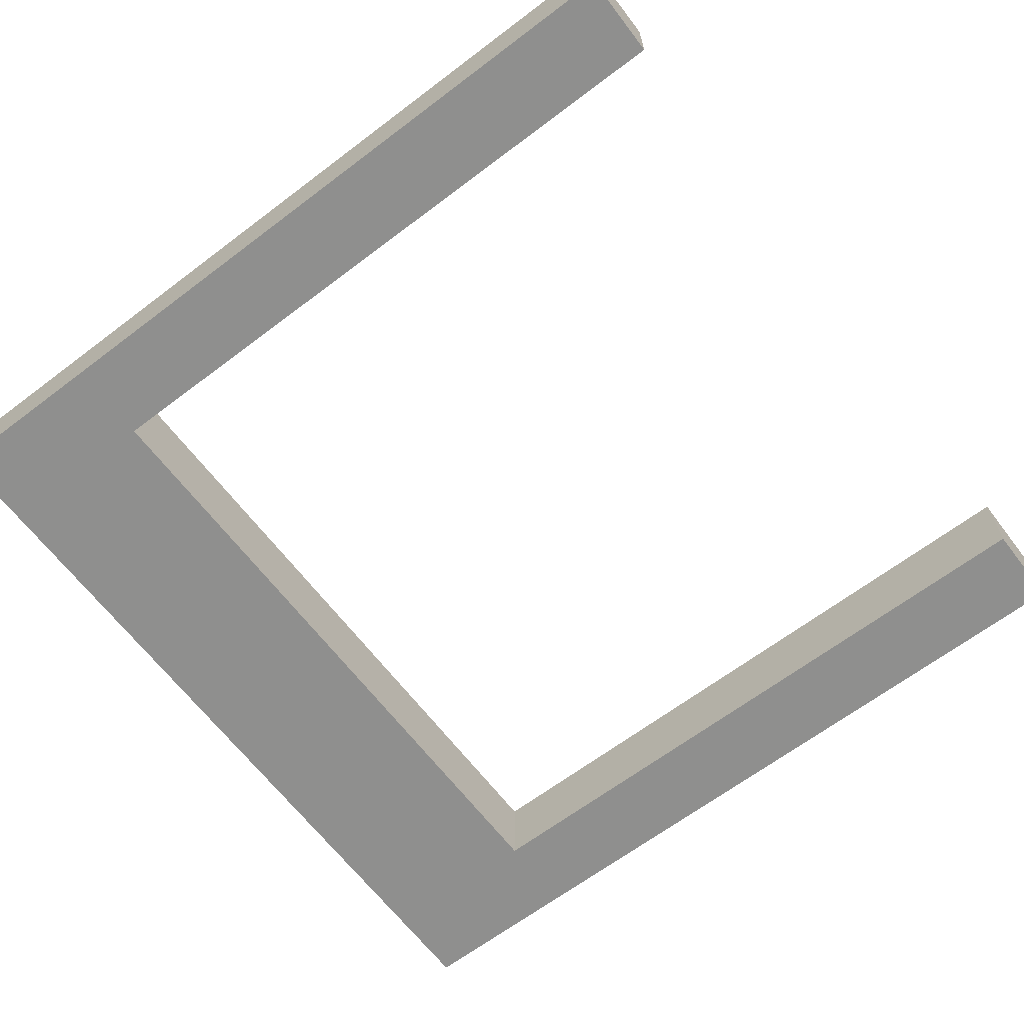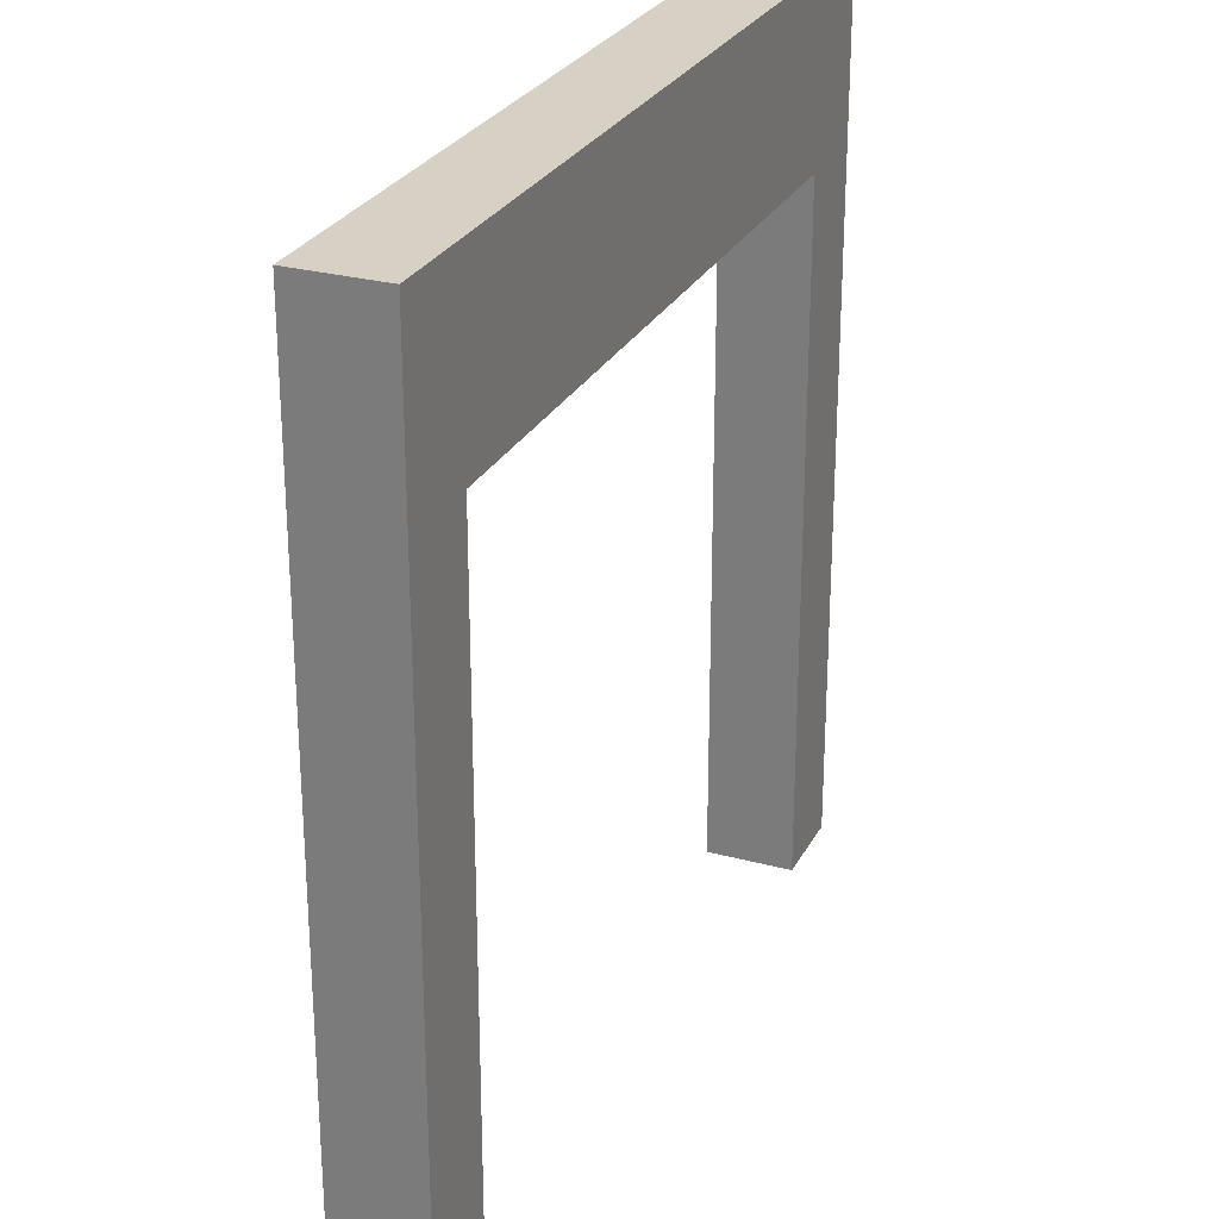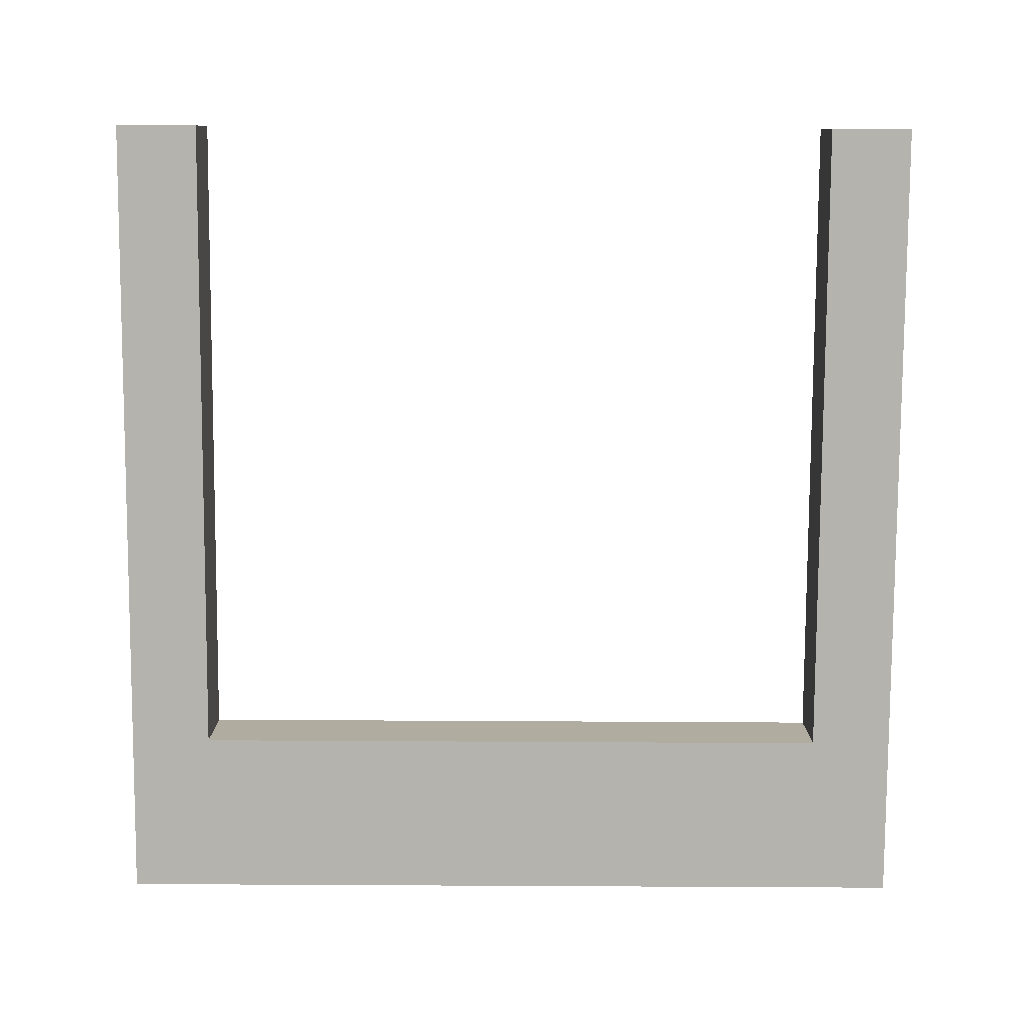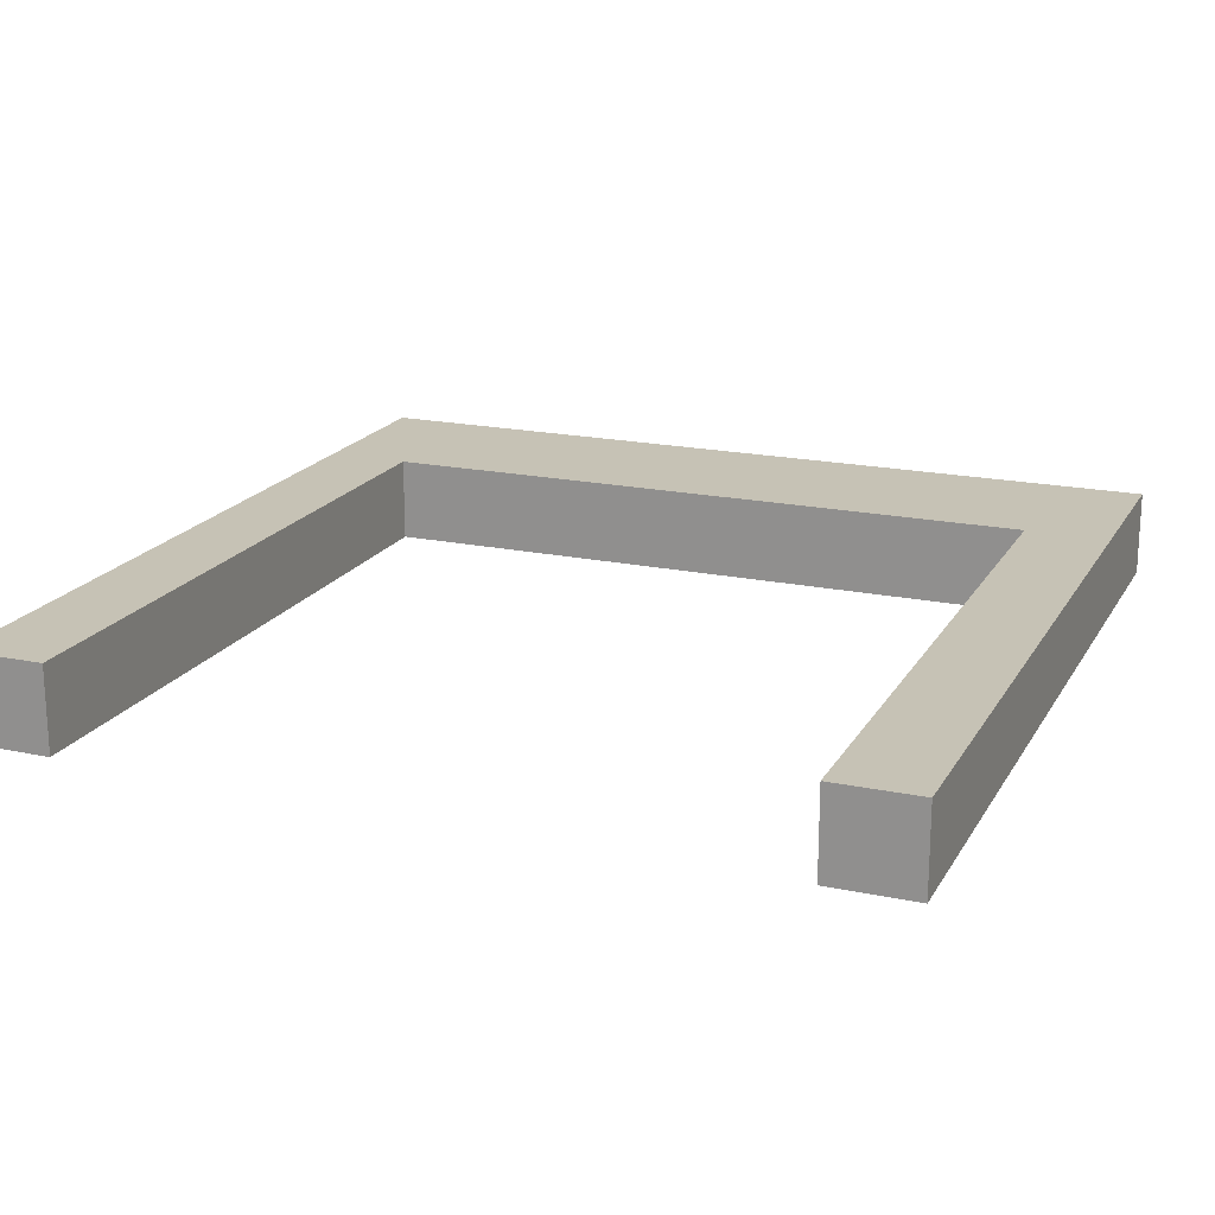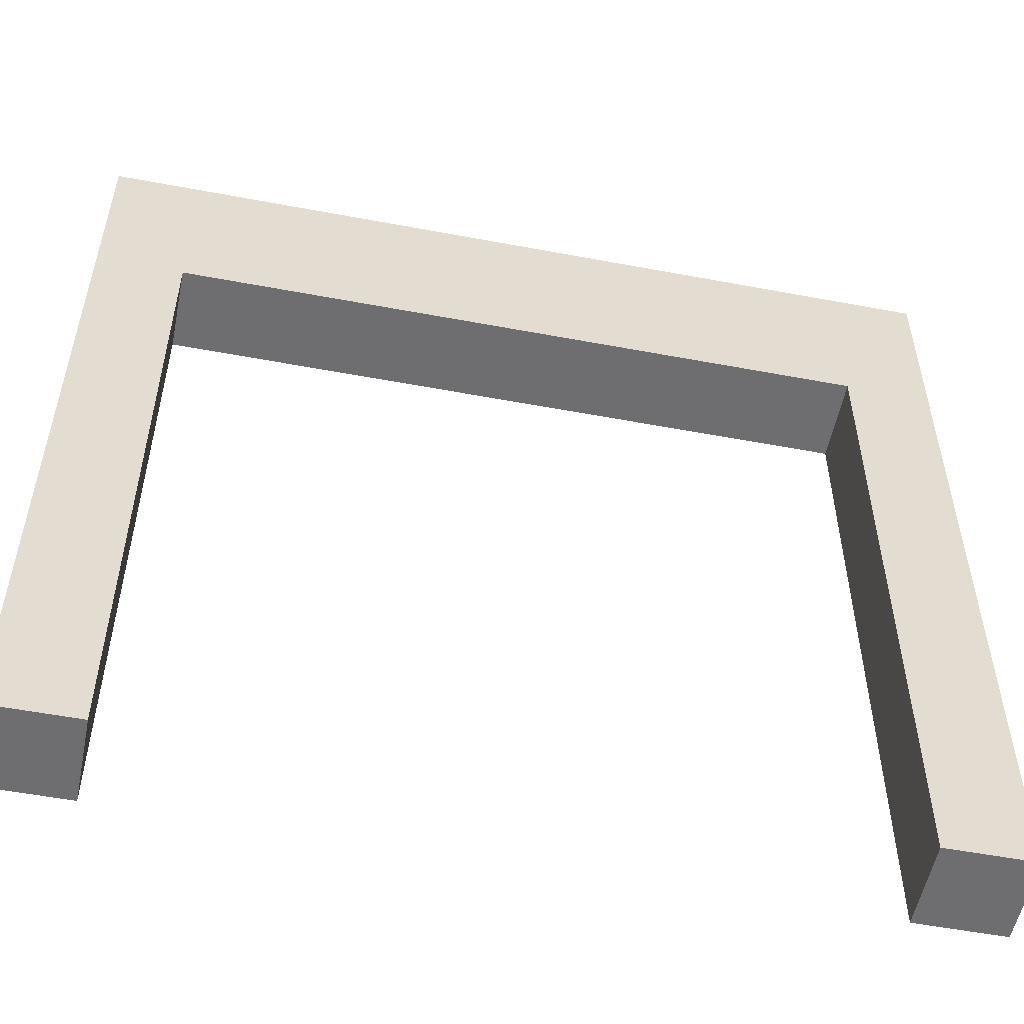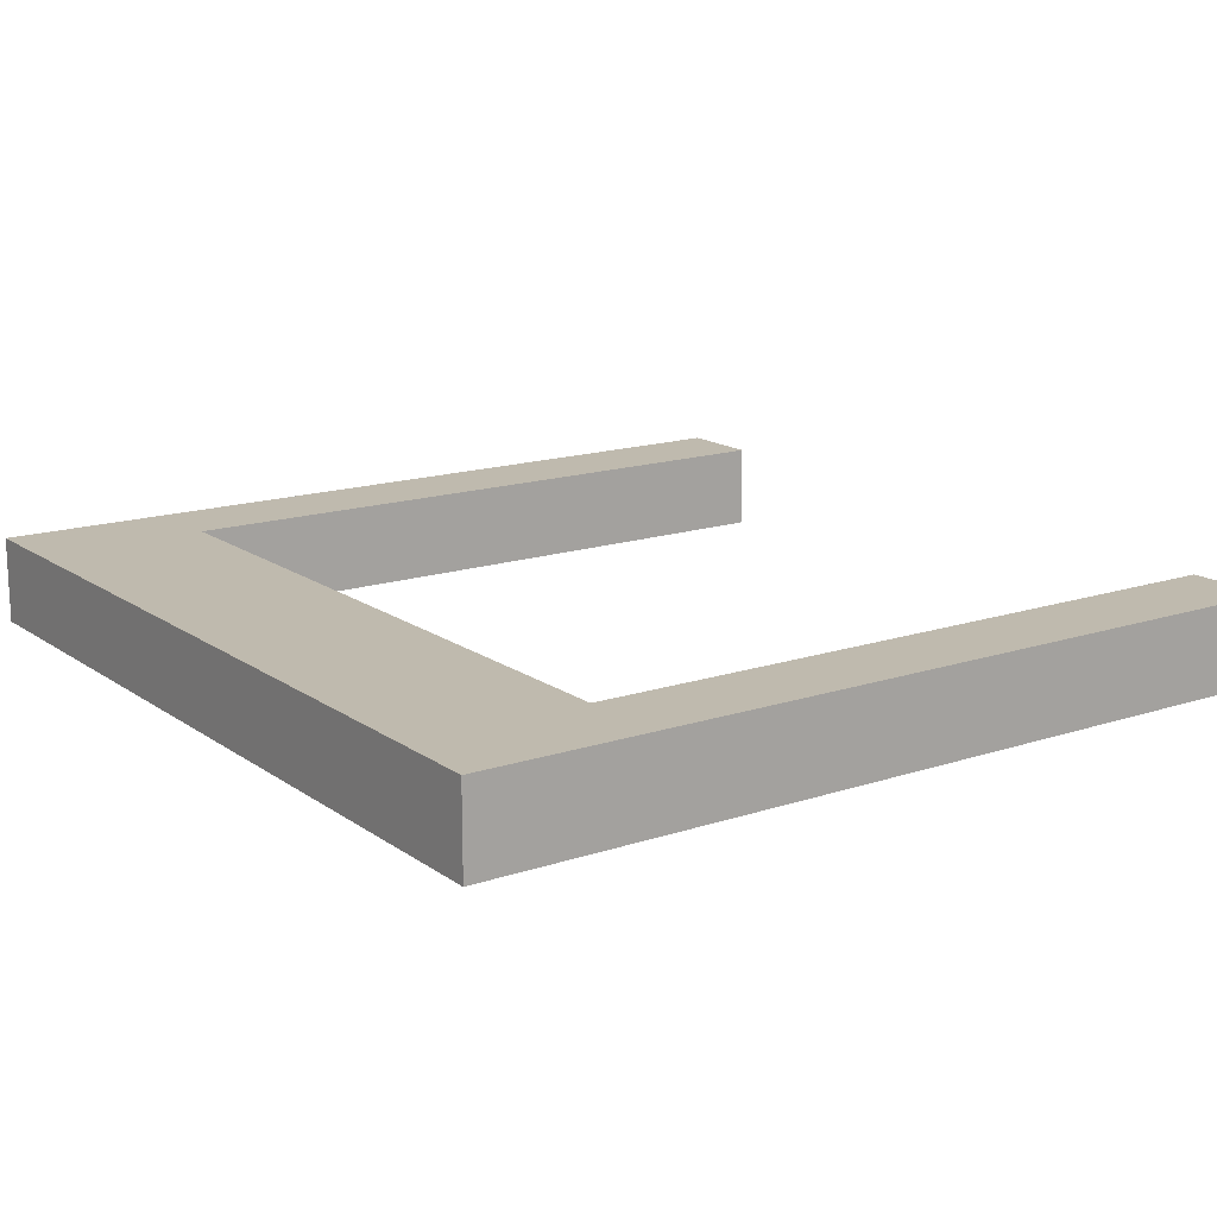
<metadata>
{"format":"obj","ext":"obj","renderer":"f3d","projection":"perspective","resolution":1024,"background":"white","views":[{"elev":-65.2,"azim":-52.7,"up":"+Z"},{"elev":27.0,"azim":-67.3,"up":"+Y"},{"elev":-80.0,"azim":-0.3,"up":"+Z"},{"elev":18.9,"azim":21.8,"up":"+Z"},{"elev":-54.4,"azim":-11.3,"up":"+Y"},{"elev":15.6,"azim":-125.0,"up":"+Z"}]}
</metadata>
<code>
o TileFeatureArch
v 4 8 1e-06
v 5 10 2e-06
v -5 10 2e-06
v -5 10 -1
v 5 10 -1
v 5 0 0
v -4 8 -1
v 4 0 -1
v 4 0 0
v -4 0 0
v -5 0 -1
v -4 0 -1
v -4 8 1e-06
v -5 0 0
v 5 0 -1
v 4 8 -1
v 5 0 0
v 5 10 2e-06
f 1 2 3
f 4 2 5
f 6 5 2
f 7 4 5
f 8 6 9
f 10 11 12
f 1 8 9
f 7 1 13
f 13 12 7
f 14 4 11
f 1 9 6
f 3 14 13
f 14 10 13
f 1 6 2
f 3 13 1
f 4 3 2
f 6 15 5
f 15 8 16
f 7 12 11
f 5 15 16
f 7 11 4
f 5 16 7
f 8 15 6
f 10 14 11
f 1 16 8
f 7 16 1
f 13 10 12
f 14 3 4
l 17 6
l 18 2

</code>
